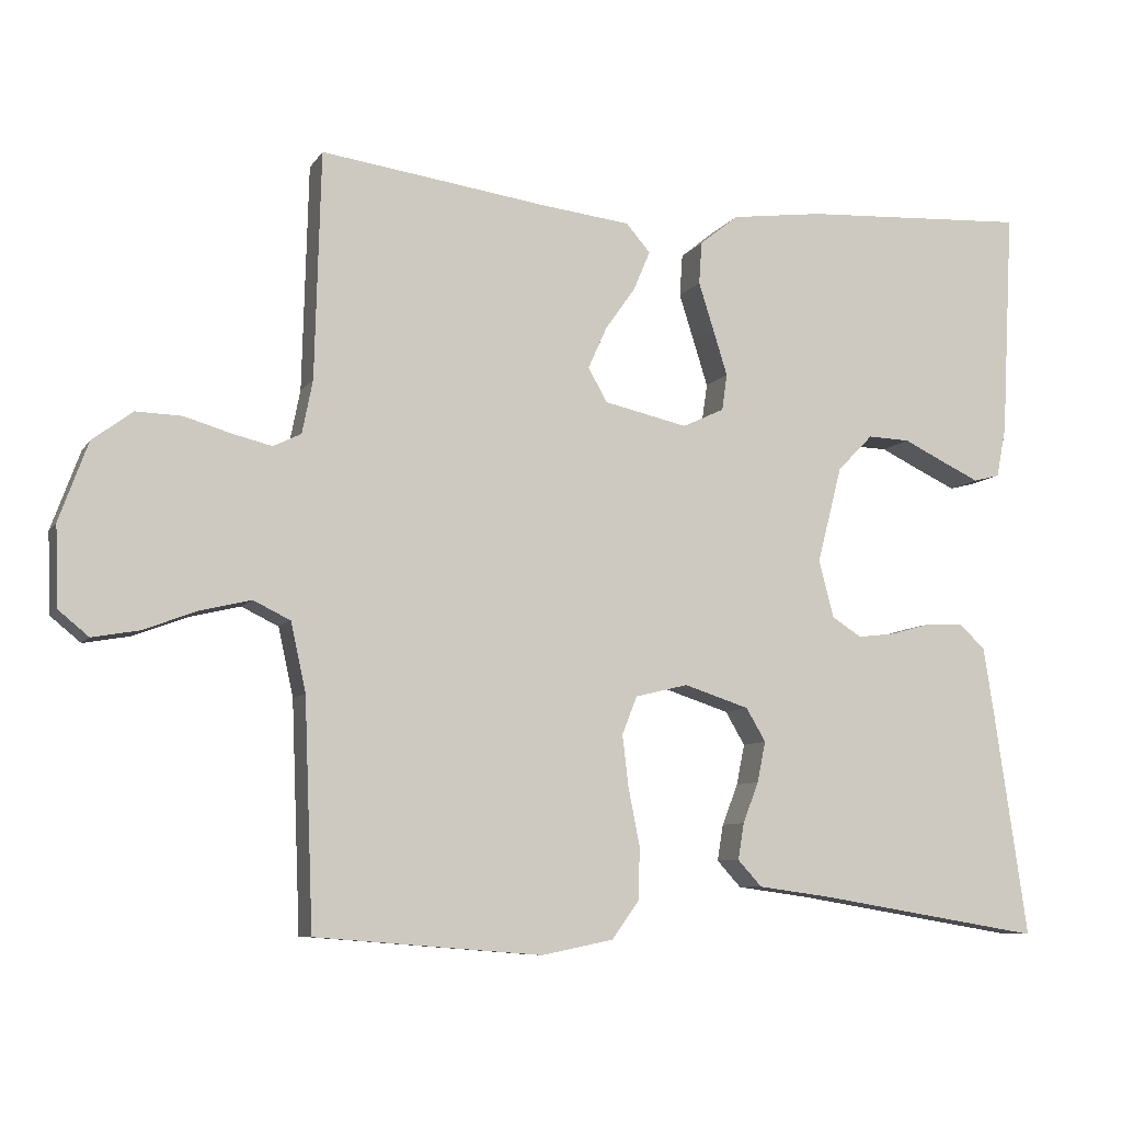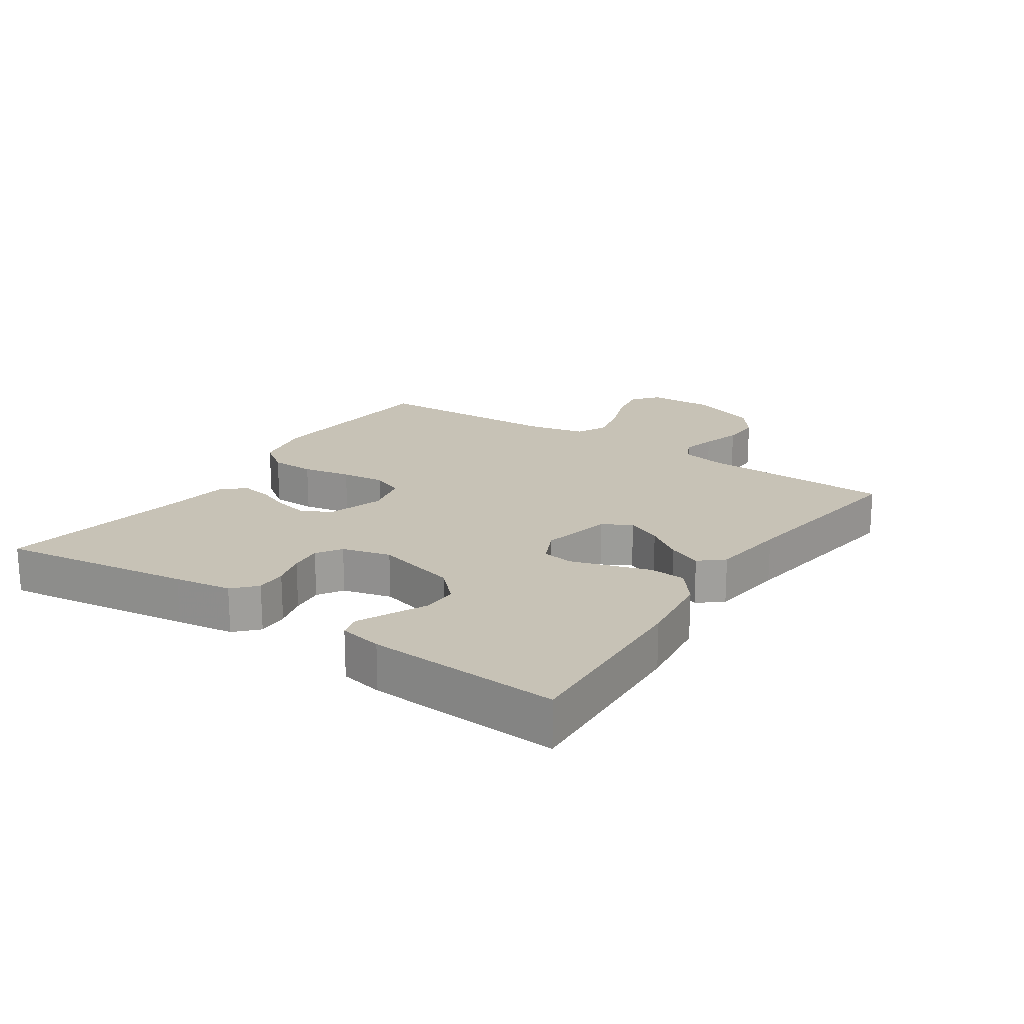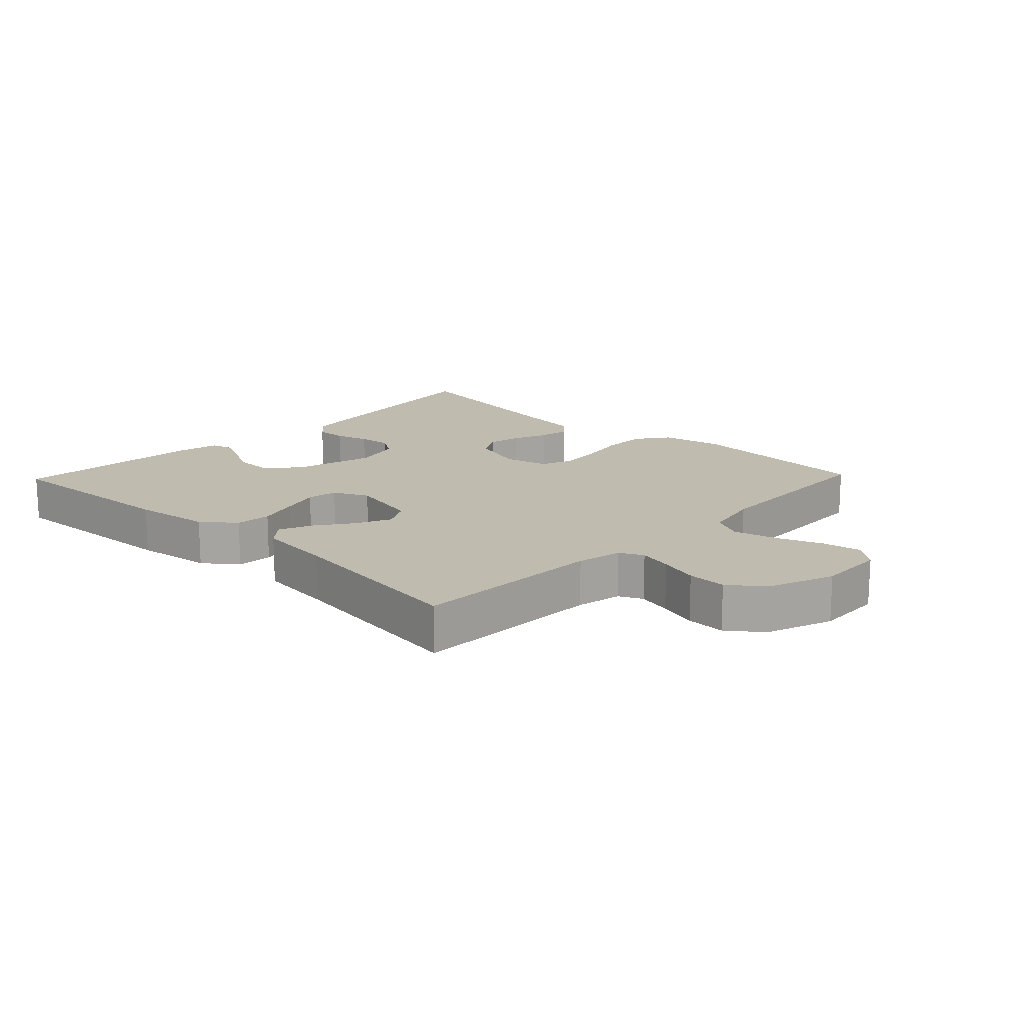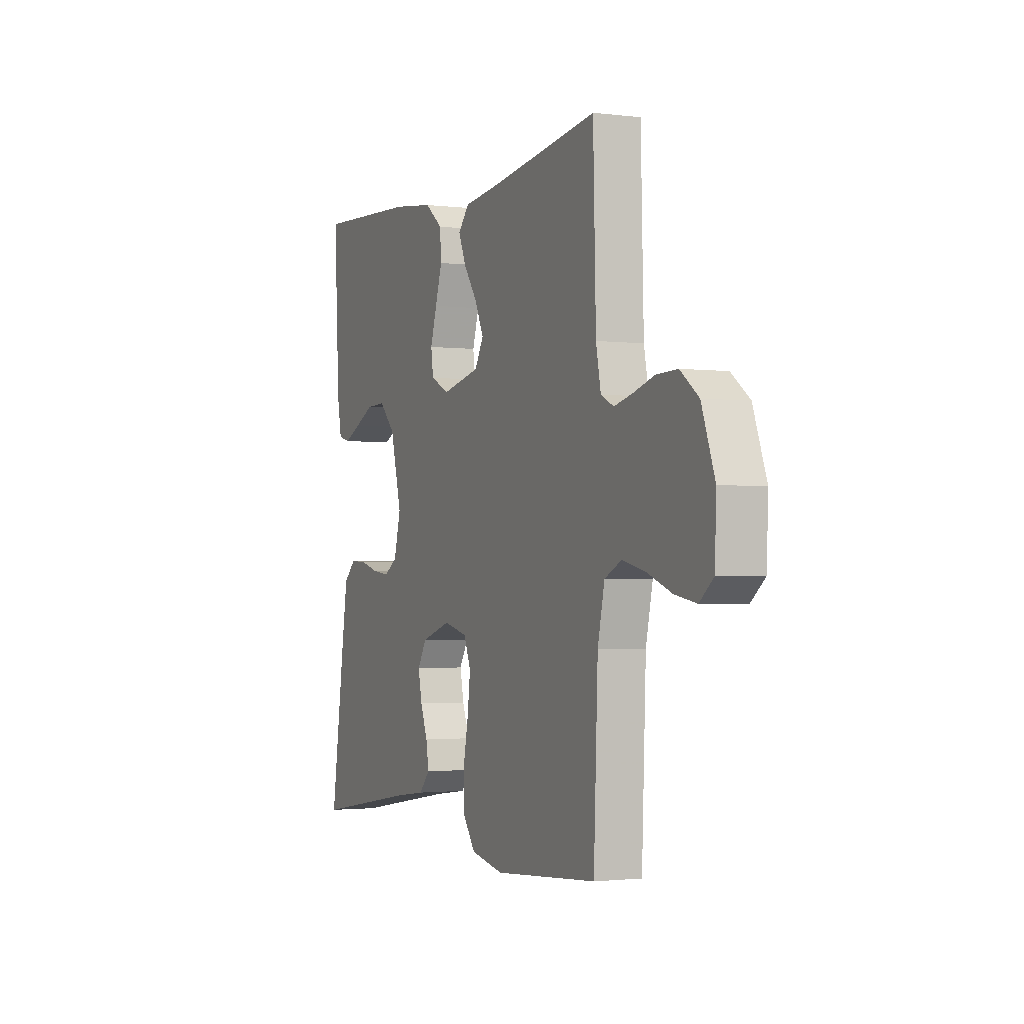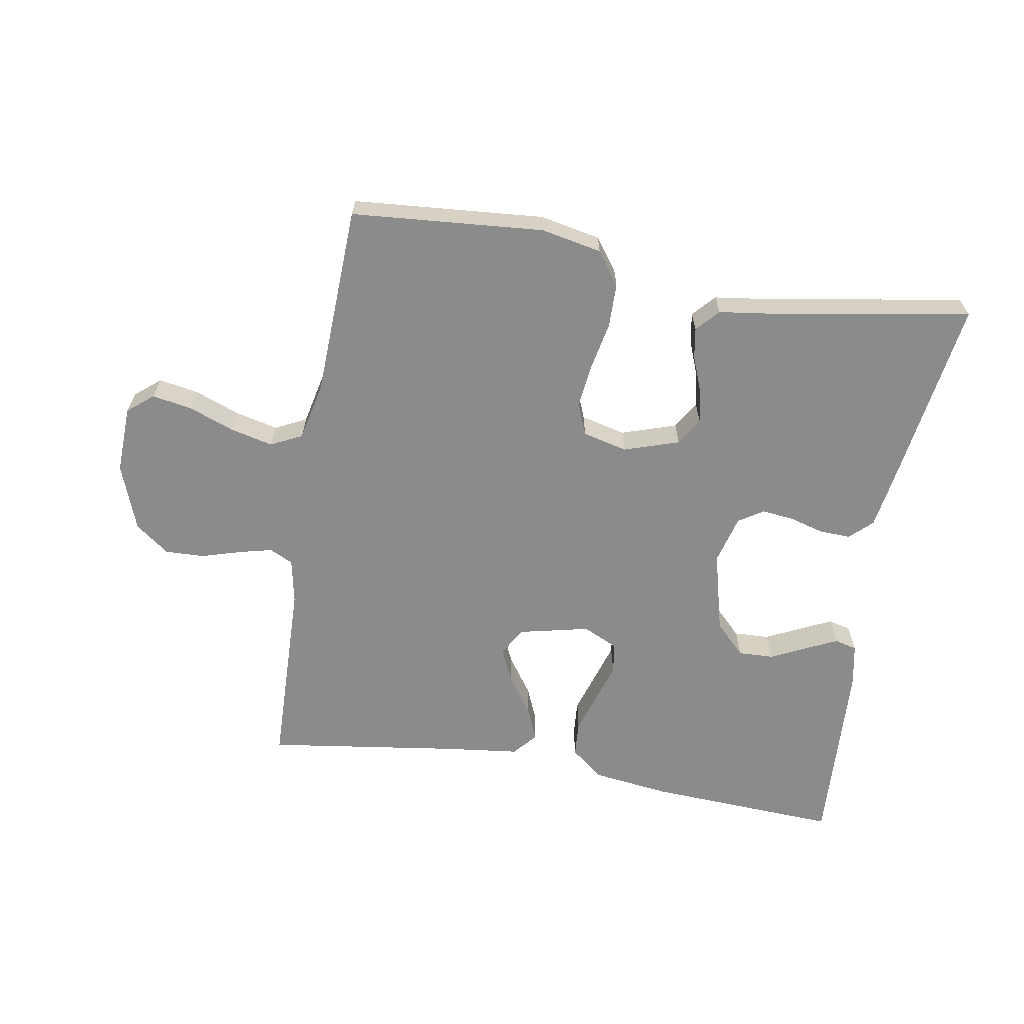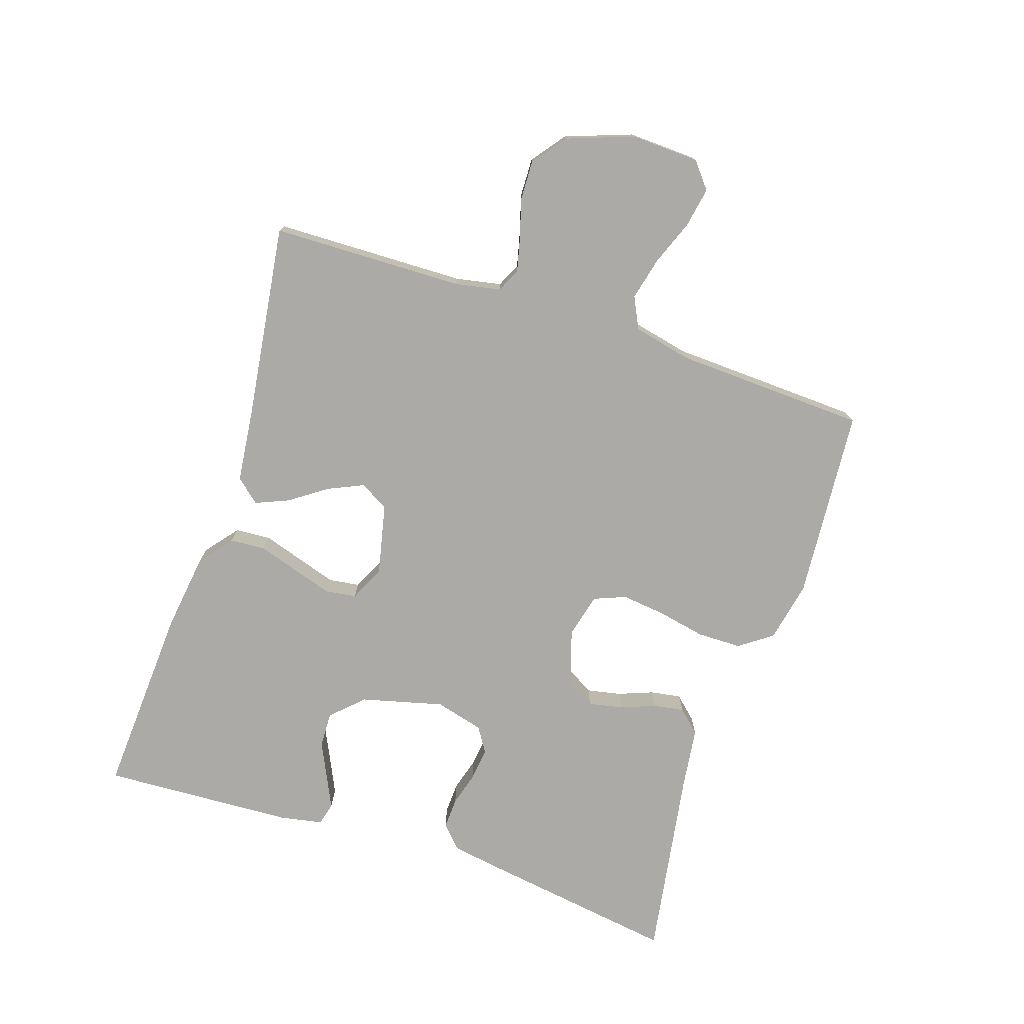
<metadata>
{"format":"obj","ext":"obj","renderer":"f3d","projection":"perspective","resolution":1024,"background":"white","views":[{"elev":-8.0,"azim":160.8,"up":"+Z"},{"elev":19.2,"azim":-55.9,"up":"+Y"},{"elev":15.9,"azim":43.7,"up":"+Y"},{"elev":-1.8,"azim":65.9,"up":"+Z"},{"elev":-64.0,"azim":170.4,"up":"+Y"},{"elev":-76.0,"azim":71.6,"up":"+Y"}]}
</metadata>
<code>
v 0.5 0.07 -0.5
v 0.2 0.07 -0.524
v 0.105 0.07 -0.505
v 0.068 0.07 -0.454
v 0.067 0.07 -0.385
v 0.082 0.07 -0.309
v 0.09 0.07 -0.241
v 0.07 0.07 -0.191
v 0 0.07 -0.174
v -0.086 0.07 -0.202
v -0.112 0.07 -0.246
v -0.101 0.07 -0.3
v -0.08 0.07 -0.354
v -0.072 0.07 -0.402
v -0.104 0.07 -0.437
v -0.2 0.07 -0.45
v -0.5 0.07 -0.5
v -0.456 0.07 -0.2
v -0.442 0.07 -0.111
v -0.407 0.07 -0.078
v -0.358 0.07 -0.08
v -0.305 0.07 -0.095
v -0.254 0.07 -0.101
v -0.215 0.07 -0.076
v -0.195 0.07 0
v -0.228 0.07 0.128
v -0.275 0.07 0.176
v -0.331 0.07 0.174
v -0.387 0.07 0.147
v -0.436 0.07 0.124
v -0.471 0.07 0.133
v -0.484 0.07 0.2
v -0.5 0.07 0.5
v -0.2 0.07 0.484
v -0.078 0.07 0.468
v -0.027 0.07 0.427
v -0.023 0.07 0.371
v -0.043 0.07 0.308
v -0.062 0.07 0.247
v -0.055 0.07 0.199
v 0 0.07 0.173
v 0.111 0.07 0.198
v 0.136 0.07 0.243
v 0.111 0.07 0.298
v 0.071 0.07 0.355
v 0.049 0.07 0.407
v 0.081 0.07 0.444
v 0.2 0.07 0.458
v 0.5 0.07 0.5
v 0.508 0.07 0.2
v 0.522 0.07 0.129
v 0.559 0.07 0.111
v 0.612 0.07 0.124
v 0.673 0.07 0.142
v 0.734 0.07 0.144
v 0.787 0.07 0.104
v 0.825 0.07 0
v 0.821 0.07 -0.106
v 0.781 0.07 -0.139
v 0.719 0.07 -0.128
v 0.648 0.07 -0.101
v 0.581 0.07 -0.085
v 0.532 0.07 -0.109
v 0.512 0.07 -0.2
v 0.5 0 -0.5
v 0.2 0 -0.524
v 0.105 0 -0.505
v 0.068 0 -0.454
v 0.067 0 -0.385
v 0.082 0 -0.309
v 0.09 0 -0.241
v 0.07 0 -0.191
v 0 0 -0.174
v -0.086 0 -0.202
v -0.112 0 -0.246
v -0.101 0 -0.3
v -0.08 0 -0.354
v -0.072 0 -0.402
v -0.104 0 -0.437
v -0.2 0 -0.45
v -0.5 0 -0.5
v -0.456 0 -0.2
v -0.442 0 -0.111
v -0.407 0 -0.078
v -0.358 0 -0.08
v -0.305 0 -0.095
v -0.254 0 -0.101
v -0.215 0 -0.076
v -0.195 0 0
v -0.228 0 0.128
v -0.275 0 0.176
v -0.331 0 0.174
v -0.387 0 0.147
v -0.436 0 0.124
v -0.471 0 0.133
v -0.484 0 0.2
v -0.5 0 0.5
v -0.2 0 0.484
v -0.078 0 0.468
v -0.027 0 0.427
v -0.023 0 0.371
v -0.043 0 0.308
v -0.062 0 0.247
v -0.055 0 0.199
v 0 0 0.173
v 0.111 0 0.198
v 0.136 0 0.243
v 0.111 0 0.298
v 0.071 0 0.355
v 0.049 0 0.407
v 0.081 0 0.444
v 0.2 0 0.458
v 0.5 0 0.5
v 0.508 0 0.2
v 0.522 0 0.129
v 0.559 0 0.111
v 0.612 0 0.124
v 0.673 0 0.142
v 0.734 0 0.144
v 0.787 0 0.104
v 0.825 0 0
v 0.821 0 -0.106
v 0.781 0 -0.139
v 0.719 0 -0.128
v 0.648 0 -0.101
v 0.581 0 -0.085
v 0.532 0 -0.109
v 0.512 0 -0.2
f 59 60 61
f 58 59 61
f 57 58 61
f 56 57 61
f 55 56 61
f 54 55 61
f 53 54 61
f 52 53 61 62
f 51 52 62 63
f 48 49 50
f 51 63 64
f 50 51 64
f 48 50 64
f 47 48 64
f 46 47 64
f 45 46 64
f 44 45 64
f 36 37 38
f 35 36 38
f 34 35 38
f 33 34 38
f 32 33 38
f 31 32 38
f 28 29 30 31
f 28 31 38
f 27 28 38 39
f 20 21 22
f 19 20 22
f 18 19 22
f 17 18 22
f 16 17 22
f 16 22 23
f 15 16 23
f 14 15 23
f 13 14 23
f 12 13 23
f 11 12 23 24
f 4 5 6
f 3 4 6
f 2 3 6
f 1 2 6
f 64 1 6
f 64 6 7
f 43 44 64
f 64 7 8
f 43 64 8
f 42 43 8
f 41 42 8 9
f 40 41 9 10
f 26 27 39 40
f 40 10 11
f 26 40 11
f 25 26 11
f 11 24 25
f 125 124 123
f 125 123 122
f 125 122 121
f 125 121 120
f 125 120 119
f 125 119 118
f 125 118 117
f 126 125 117 116
f 127 126 116 115
f 114 113 112
f 128 127 115
f 128 115 114
f 128 114 112
f 128 112 111
f 128 111 110
f 128 110 109
f 128 109 108
f 102 101 100
f 102 100 99
f 102 99 98
f 102 98 97
f 102 97 96
f 102 96 95
f 95 94 93 92
f 102 95 92
f 103 102 92 91
f 86 85 84
f 86 84 83
f 86 83 82
f 86 82 81
f 86 81 80
f 87 86 80
f 87 80 79
f 87 79 78
f 87 78 77
f 87 77 76
f 88 87 76 75
f 70 69 68
f 70 68 67
f 70 67 66
f 70 66 65
f 70 65 128
f 71 70 128
f 128 108 107
f 72 71 128
f 72 128 107
f 72 107 106
f 73 72 106 105
f 74 73 105 104
f 104 103 91 90
f 75 74 104
f 75 104 90
f 75 90 89
f 89 88 75
f 1 65 66 2
f 2 66 67 3
f 3 67 68 4
f 4 68 69 5
f 5 69 70 6
f 6 70 71 7
f 7 71 72 8
f 8 72 73 9
f 9 73 74 10
f 10 74 75 11
f 11 75 76 12
f 12 76 77 13
f 13 77 78 14
f 14 78 79 15
f 15 79 80 16
f 16 80 81 17
f 17 81 82 18
f 18 82 83 19
f 19 83 84 20
f 20 84 85 21
f 21 85 86 22
f 22 86 87 23
f 23 87 88 24
f 24 88 89 25
f 25 89 90 26
f 26 90 91 27
f 27 91 92 28
f 28 92 93 29
f 29 93 94 30
f 30 94 95 31
f 31 95 96 32
f 32 96 97 33
f 33 97 98 34
f 34 98 99 35
f 35 99 100 36
f 36 100 101 37
f 37 101 102 38
f 38 102 103 39
f 39 103 104 40
f 40 104 105 41
f 41 105 106 42
f 42 106 107 43
f 43 107 108 44
f 44 108 109 45
f 45 109 110 46
f 46 110 111 47
f 47 111 112 48
f 48 112 113 49
f 49 113 114 50
f 50 114 115 51
f 51 115 116 52
f 52 116 117 53
f 53 117 118 54
f 54 118 119 55
f 55 119 120 56
f 56 120 121 57
f 57 121 122 58
f 58 122 123 59
f 59 123 124 60
f 60 124 125 61
f 61 125 126 62
f 62 126 127 63
f 63 127 128 64
f 64 128 65 1

</code>
